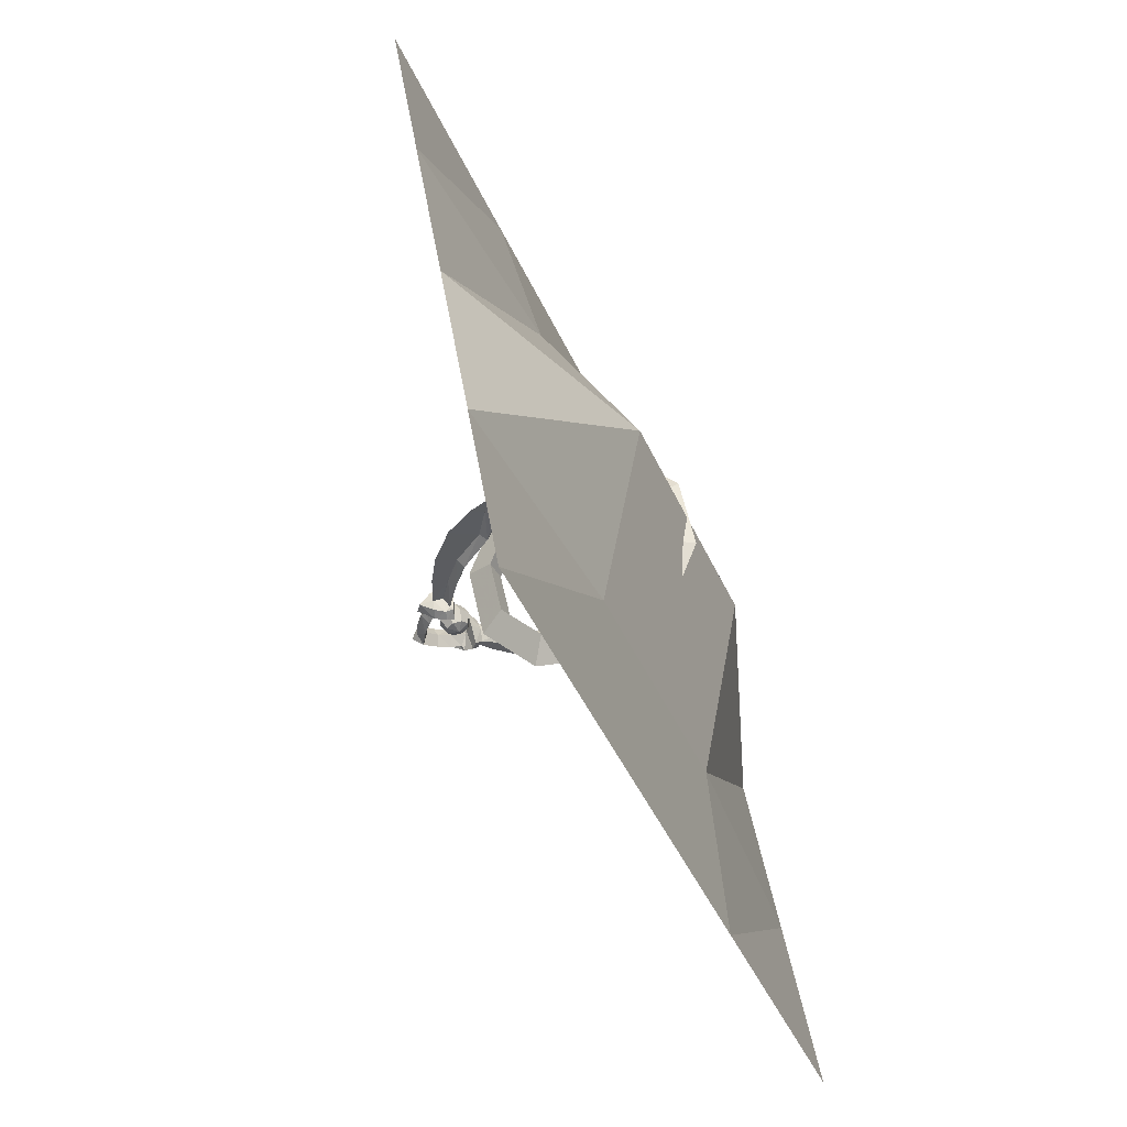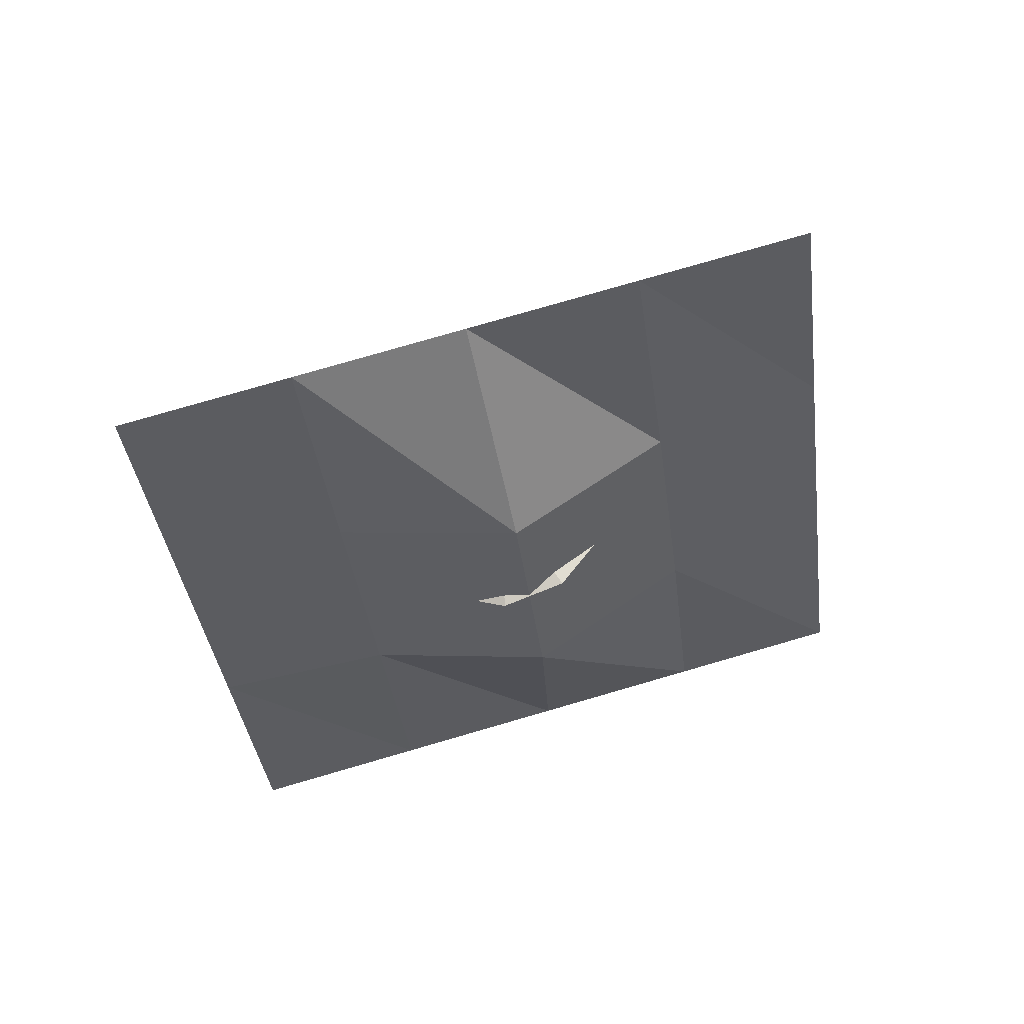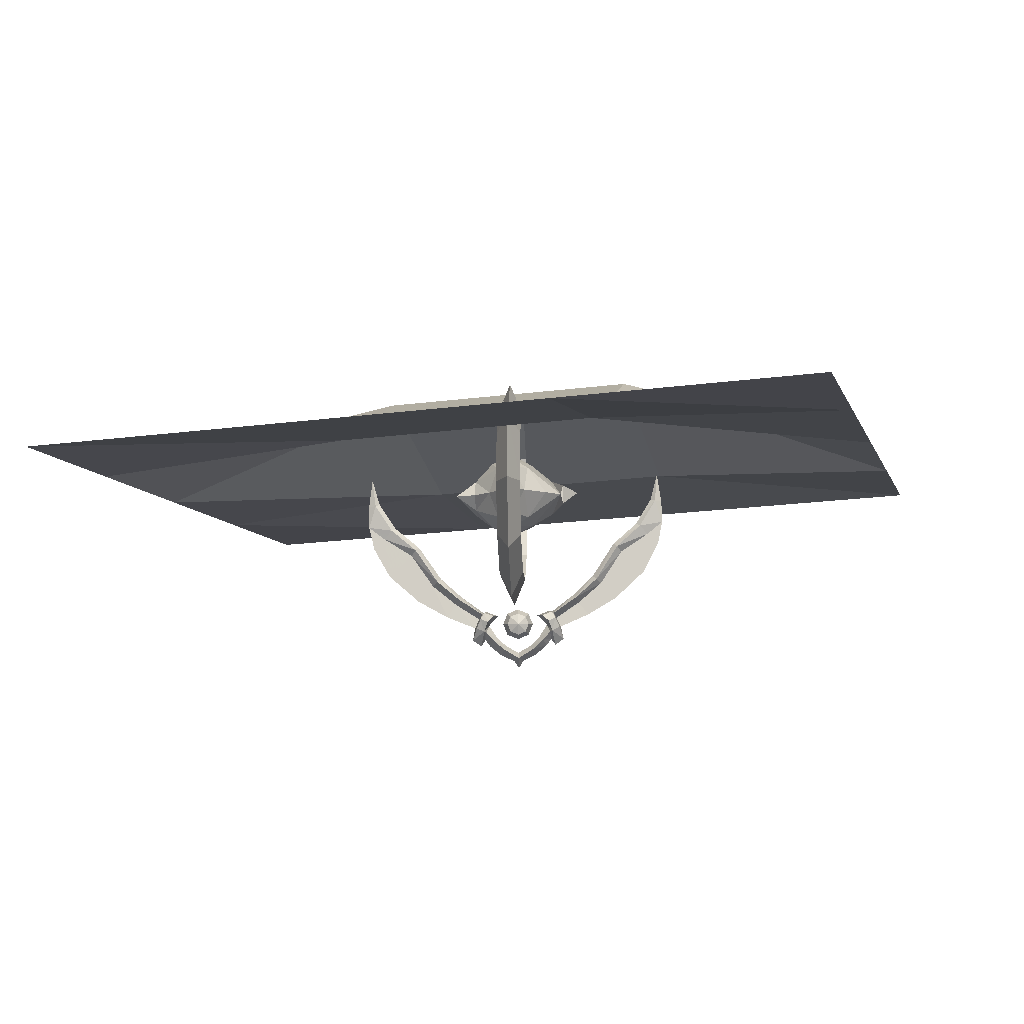
<metadata>
{"format":"obj","ext":"obj","renderer":"f3d","projection":"perspective","resolution":1024,"background":"white","views":[{"elev":-29.0,"azim":-68.8,"up":"+Z"},{"elev":-35.2,"azim":-68.9,"up":"+Y"},{"elev":66.6,"azim":178.7,"up":"+Z"}]}
</metadata>
<code>
g Object02
v 2.426 29.69 14.94
v 0.778 32.91 17.77
v 0.7916 23.75 23.45
v 2.436 22.72 19.27
v -1.194 29.82 15.29
v 2.426 29.69 14.94
v 2.436 22.72 19.27
v -1.184 22.81 19.63
v 0.4602 12.94 22.67
v 2.183 14.45 18.68
v 2.183 14.45 18.68
v -1.437 14.58 19.03
v -0.08964 4.698 15.7
v 1.763 8.155 13.36
v 1.763 8.155 13.36
v -1.857 8.287 13.71
v -0.648 2.13 5.218
v 1.337 6.194 5.36
v 1.337 6.194 5.36
v -2.283 6.326 5.708
v -1.001 6.22 -4.779
v 1.067 9.316 -2.27
v 1.067 9.316 -2.27
v -2.553 9.448 -1.922
v -1.015 15.37 -10.46
v 1.057 16.32 -6.612
v 1.057 16.32 -6.612
v -2.563 16.41 -6.254
v -0.6837 26.18 -9.68
v 1.31 24.55 -6.011
v -2.563 16.41 -6.254
v 1.057 16.32 -6.612
v 1.31 24.55 -6.011
v -2.31 24.68 -5.663
v -0.1338 34.43 -2.712
v 1.73 30.85 -0.6927
v 1.73 30.85 -0.6927
v -1.89 30.98 -0.3449
v 0.4245 37 7.772
v 2.156 32.81 7.31
v 2.156 32.81 7.31
v -1.464 32.94 7.658
v 0.778 32.91 17.77
v -1.194 29.82 15.29
v -1.184 22.81 19.63
v 0.7916 23.75 23.45
v 0.4602 12.94 22.67
v -1.437 14.58 19.03
v -0.08964 4.698 15.7
v -1.857 8.287 13.71
v -0.648 2.13 5.218
v -2.283 6.326 5.708
v -1.001 6.22 -4.779
v -2.553 9.448 -1.922
v -1.015 15.37 -10.46
v -2.563 16.41 -6.254
v -0.6837 26.18 -9.68
v -2.31 24.68 -5.663
v -0.1338 34.43 -2.712
v -1.89 30.98 -0.3449
v 0.4245 37 7.772
v -1.464 32.94 7.658
f 1 2 3
f 3 4 1
f 5 6 7
f 7 8 5
f 4 3 9
f 9 10 4
f 8 7 11
f 11 12 8
f 10 9 13
f 13 14 10
f 12 11 15
f 15 16 12
f 14 13 17
f 17 18 14
f 16 15 19
f 19 20 16
f 18 17 21
f 21 22 18
f 20 19 23
f 23 24 20
f 22 21 25
f 25 26 22
f 24 23 27
f 27 28 24
f 26 25 29
f 29 30 26
f 31 32 33
f 33 34 31
f 30 29 35
f 35 36 30
f 34 33 37
f 37 38 34
f 36 35 39
f 39 40 36
f 38 37 41
f 41 42 38
f 1 40 39
f 39 2 1
f 42 41 6
f 6 5 42
f 43 44 45
f 45 46 43
f 47 46 45
f 45 48 47
f 49 47 48
f 48 50 49
f 51 49 50
f 50 52 51
f 53 51 52
f 52 54 53
f 55 53 54
f 54 56 55
f 57 55 56
f 56 58 57
f 59 57 58
f 58 60 59
f 61 59 60
f 60 62 61
f 43 61 62
f 62 44 43
g Object01
v 1.053 37.17 0.7382
v 0.5777 38.14 2.012
v -0.5665 37.7 2.163
v -0.5668 36.54 0.9404
v 1.751 38.72 0.2381
v 1.071 39.23 1.637
v 1.092 40.29 -0.2669
v 0.605 40.33 1.257
v -0.5644 40.95 -0.481
v -0.5649 40.79 1.096
v -2.185 40.33 -0.2788
v -1.712 40.35 1.246
v -2.883 38.78 0.2213
v -2.205 39.26 1.622
v -2.223 37.21 0.7263
v -1.739 38.16 2.001
v 0.5806 37.09 -0.9468
v 1.053 37.17 0.7382
v -0.5668 36.54 0.9404
v -0.5664 36.65 -0.7959
v 1.074 38.18 -1.322
v 1.751 38.72 0.2381
v 0.608 39.28 -1.701
v 1.092 40.29 -0.2669
v -0.5647 39.75 -1.863
v -0.5644 40.95 -0.481
v -1.709 39.31 -1.712
v -2.185 40.33 -0.2788
v -2.202 38.22 -1.337
v -2.883 38.78 0.2213
v -1.736 37.12 -0.9576
v -2.223 37.21 0.7263
v -0.5657 39.46 2.242
v -0.5655 37.98 -1.942
v -6.382 38.59 2.411
v -6.156 37.68 2.095
v -5.847 37.58 2.469
v -5.76 37.04 0.6647
v -9.255 34.52 1.366
v -10.13 35.65 1.066
v -9.667 35.33 2.516
v -6.586 37.87 0.4294
v -12.97 32.55 3.199
v -12.45 31.69 2.198
v -13.7 32.79 1.917
v -16.36 27.57 4.405
v -17.01 28.07 3.266
v -21.2 25.49 4.028
v -20.05 24.47 5.072
v -15.82 26.88 3.575
v -19.51 23.85 4.448
v -22.51 20.63 5.987
v -21.89 20.22 5.499
v -7.018 39.76 1.394
v -7.258 39.18 0.03423
v -0.5634 42.99 -1.095
v -0.5634 44.39 0.3214
v -2.793 43.04 0.5724
v -2.379 42.04 -0.8046
v -5.523 36.77 0.7361
v -5.847 40.45 1.869
v -5.519 40.4 1.125
v -5.695 41 -0.4947
v -6.346 41.96 -0.7349
v -4.959 41.96 -0.77
v -4.398 41.65 0.8641
v -3.26 43.33 -1.159
v -3.849 40.68 -0.4172
v -5.059 38.91 0.07858
v -3.623 37.45 0.5412
v -4.374 38.38 3.064
v -5.297 39.25 2.949
v -6.39 37.51 -1.68
v -6.186 36.97 -0.9264
v -6.594 37.86 0.3937
v -5.76 37.04 0.6647
v -9.255 34.52 1.366
v -10.15 35.63 1.015
v -9.686 34.65 -0.02185
v -12.45 31.69 2.198
v -12.99 31.95 0.9259
v -13.72 32.78 1.884
v -16.38 27.07 2.51
v -20.07 24.08 3.6
v -21.22 25.48 3.979
v -17.03 28.07 3.238
v -15.82 26.88 3.575
v -19.51 23.85 4.448
v -21.89 20.22 5.499
v -22.53 20.34 4.876
v -7.258 39.18 0.03423
v -7.027 39.01 -1.412
v -0.5634 42.99 -1.095
v -2.379 42.04 -0.8046
v -2.793 42.23 -2.478
v -0.5634 43.5 -3.014
v -5.856 36.63 -1.153
v -5.523 36.77 0.7361
v -5.856 39.38 -2.186
v -6.346 41.96 -0.7349
v -5.695 41 -0.4947
v -5.519 39.69 -1.535
v -4.959 41.96 -0.77
v -3.26 43.33 -1.159
v -4.398 40.9 -1.996
v -3.849 40.68 -0.4172
v -5.059 38.91 0.07858
v -4.383 37.02 -2.074
v -3.623 37.45 0.5412
v -5.306 37.83 -2.423
v -22.95 16.53 6.563
v -4.956 38.69 0.202
v -7.642 41.04 -0.4925
v -1.243 44.26 -1.445
v -23.56 23.7 4.542
v -23.55 20.56 5.401
v -0.5634 45.3 -1.744
v -22.95 16.53 6.563
v -4.956 38.69 0.202
v -7.642 41.04 -0.4925
v -1.243 44.26 -1.445
v -23.58 23.7 4.541
v -23.55 20.56 5.401
v -0.5634 45.3 -1.744
v 5.255 38.59 2.411
v 4.72 37.58 2.469
v 5.029 37.69 2.095
v 4.633 37.04 0.6646
v 8.128 34.52 1.366
v 9.003 35.65 1.066
v 5.459 37.87 0.4294
v 8.54 35.33 2.516
v 11.32 31.69 2.198
v 11.84 32.55 3.199
v 12.57 32.79 1.917
v 15.23 27.57 4.405
v 18.92 24.47 5.072
v 20.07 25.49 4.028
v 15.89 28.07 3.266
v 14.69 26.88 3.574
v 18.38 23.85 4.448
v 20.76 20.22 5.499
v 21.39 20.63 5.987
v 6.132 39.18 0.03422
v 5.891 39.76 1.394
v 1.252 42.04 -0.8046
v 1.666 43.04 0.5724
v 4.396 36.77 0.7361
v 4.721 40.45 1.869
v 5.219 41.96 -0.7349
v 4.568 41 -0.4947
v 4.393 40.4 1.125
v 3.832 41.96 -0.77
v 2.133 43.33 -1.159
v 3.272 41.65 0.864
v 2.722 40.68 -0.4172
v 3.933 38.91 0.07857
v 3.247 38.38 3.064
v 2.496 37.45 0.5412
v 4.17 39.25 2.949
v 5.264 37.51 -1.68
v 5.468 37.86 0.3937
v 5.059 36.97 -0.9264
v 4.633 37.04 0.6646
v 8.128 34.52 1.366
v 9.021 35.63 1.015
v 8.559 34.65 -0.02186
v 11.86 31.95 0.9259
v 11.32 31.69 2.198
v 12.59 32.78 1.884
v 15.25 27.07 2.51
v 15.9 28.07 3.238
v 20.09 25.48 3.979
v 18.94 24.08 3.6
v 14.69 26.88 3.574
v 18.38 23.85 4.448
v 21.4 20.34 4.876
v 20.76 20.22 5.499
v 5.9 39.01 -1.412
v 6.132 39.18 0.03422
v 1.666 42.23 -2.478
v 1.252 42.04 -0.8046
v 4.396 36.77 0.7361
v 4.729 36.63 -1.153
v 4.729 39.38 -2.186
v 4.393 39.69 -1.535
v 4.568 41 -0.4947
v 5.219 41.96 -0.7349
v 3.832 41.96 -0.77
v 3.272 40.9 -1.996
v 2.133 43.33 -1.159
v 2.722 40.68 -0.4172
v 3.933 38.91 0.07857
v 2.496 37.45 0.5412
v 3.256 37.02 -2.074
v 4.179 37.83 -2.423
v 21.83 16.53 6.563
v 3.829 38.69 0.202
v 6.515 41.04 -0.4925
v 0.1159 44.26 -1.445
v 22.44 23.7 4.542
v 22.42 20.56 5.401
v 21.83 16.53 6.563
v 3.829 38.69 0.202
v 6.515 41.04 -0.4925
v 0.1159 44.26 -1.445
v 22.46 23.7 4.541
v 22.42 20.56 5.401
f 63 64 65
f 65 66 63
f 67 68 64
f 64 63 67
f 69 70 68
f 68 67 69
f 71 72 70
f 70 69 71
f 73 74 72
f 72 71 73
f 75 76 74
f 74 73 75
f 77 78 76
f 76 75 77
f 66 65 78
f 78 77 66
f 79 80 81
f 81 82 79
f 83 84 80
f 80 79 83
f 85 86 84
f 84 83 85
f 87 88 86
f 86 85 87
f 89 90 88
f 88 87 89
f 91 92 90
f 90 89 91
f 93 94 92
f 92 91 93
f 82 81 94
f 94 93 82
f 95 65 64
f 95 64 68
f 95 68 70
f 95 70 72
f 95 72 74
f 95 74 76
f 95 76 78
f 95 78 65
f 96 79 82
f 96 83 79
f 96 85 83
f 96 87 85
f 96 89 87
f 96 91 89
f 96 93 91
f 96 82 93
f 97 98 99
f 100 98 101
f 102 103 98
f 98 104 102
f 103 105 106
f 106 101 103
f 107 105 103
f 103 102 107
f 108 109 110
f 110 111 108
f 112 108 111
f 111 113 112
f 113 111 114
f 114 115 113
f 97 116 117
f 117 104 97
f 118 119 120
f 120 121 118
f 100 122 99
f 99 98 100
f 105 108 112
f 112 106 105
f 109 108 105
f 105 107 109
f 123 124 125
f 125 126 123
f 127 128 120
f 120 129 127
f 128 130 121
f 121 120 128
f 125 124 128
f 128 127 125
f 124 131 130
f 130 128 124
f 122 132 133
f 133 99 122
f 99 133 134
f 134 97 99
f 97 134 123
f 123 116 97
f 135 136 137
f 138 139 136
f 140 137 136
f 136 141 140
f 141 139 142
f 142 143 141
f 144 140 141
f 141 143 144
f 145 146 147
f 147 148 145
f 149 150 146
f 146 145 149
f 150 151 152
f 152 146 150
f 135 137 153
f 153 154 135
f 155 156 157
f 157 158 155
f 138 136 159
f 159 160 138
f 143 142 149
f 149 145 143
f 148 144 143
f 143 145 148
f 161 162 163
f 163 164 161
f 165 166 157
f 157 167 165
f 167 157 156
f 156 168 167
f 163 165 167
f 167 164 163
f 164 167 168
f 168 169 164
f 160 159 170
f 170 171 160
f 159 135 172
f 172 170 159
f 135 154 161
f 161 172 135
f 115 114 173
f 131 134 174
f 117 116 175
f 131 123 134
f 119 176 120
f 111 177 114
f 111 110 177
f 178 173 114
f 177 178 114
f 123 126 175
f 119 179 176
f 176 129 120
f 134 133 174
f 131 124 123
f 133 132 174
f 116 123 175
f 151 180 152
f 169 181 172
f 153 182 154
f 169 172 161
f 158 157 183
f 146 152 184
f 146 184 147
f 185 152 180
f 184 152 185
f 161 182 162
f 158 183 186
f 183 157 166
f 172 181 170
f 169 161 164
f 170 181 171
f 154 182 161
f 97 104 98
f 135 159 136
f 101 98 103
f 136 139 141
f 187 188 189
f 190 191 189
f 192 193 189
f 189 194 192
f 194 191 195
f 195 196 194
f 197 192 194
f 194 196 197
f 198 199 200
f 200 201 198
f 202 203 199
f 199 198 202
f 203 204 205
f 205 199 203
f 187 193 206
f 206 207 187
f 118 208 209
f 209 119 118
f 190 189 188
f 188 210 190
f 196 195 202
f 202 198 196
f 201 197 196
f 196 198 201
f 211 212 213
f 213 214 211
f 215 216 209
f 209 217 215
f 217 209 208
f 208 218 217
f 213 215 217
f 217 214 213
f 214 217 218
f 218 219 214
f 210 188 220
f 220 221 210
f 188 187 222
f 222 220 188
f 187 207 211
f 211 222 187
f 223 224 225
f 226 225 227
f 228 229 225
f 225 224 228
f 229 230 231
f 231 227 229
f 232 230 229
f 229 228 232
f 233 234 235
f 235 236 233
f 237 233 236
f 236 238 237
f 238 236 239
f 239 240 238
f 223 241 242
f 242 224 223
f 155 158 243
f 243 244 155
f 226 245 246
f 246 225 226
f 230 233 237
f 237 231 230
f 234 233 230
f 230 232 234
f 247 248 249
f 249 250 247
f 251 252 243
f 243 253 251
f 252 254 244
f 244 243 252
f 249 248 252
f 252 251 249
f 248 255 254
f 254 252 248
f 245 256 257
f 257 246 245
f 246 257 258
f 258 223 246
f 223 258 247
f 247 241 223
f 204 259 205
f 219 260 222
f 206 261 207
f 219 222 211
f 119 209 262
f 199 205 263
f 199 263 200
f 264 205 259
f 263 205 264
f 211 261 212
f 119 262 179
f 262 209 216
f 222 260 220
f 219 211 214
f 220 260 221
f 207 261 211
f 240 239 265
f 255 258 266
f 242 241 267
f 255 247 258
f 158 268 243
f 236 269 239
f 236 235 269
f 270 265 239
f 269 270 239
f 247 250 267
f 158 186 268
f 268 253 243
f 258 257 266
f 255 248 247
f 257 256 266
f 241 247 267
f 187 189 193
f 223 225 246
f 191 194 189
f 225 229 227
g Object01
v -13.72 32.79 1.887
v -15.98 35.01 1.158
v -11.61 37.41 0.4617
v -10.15 35.64 1.018
v -21.22 25.48 3.982
v -22.82 26.96 3.499
v -20.48 31.12 2.281
v -17.03 28.07 3.241
v -23.58 23.68 4.46
v -7.258 39.15 -0.1062
v -6.594 37.87 0.3967
v -13.7 32.79 1.908
v -10.13 35.63 1.006
v -11.59 37.46 0.587
v -15.96 35.06 1.282
v -21.2 25.49 4.019
v -17.01 28.07 3.257
v -20.46 31.16 2.42
v -22.8 27 3.595
v -23.56 23.7 4.542
v -7.24 39.2 0.1054
v -6.576 37.86 0.3846
v 12.59 32.79 1.887
v 9.021 35.64 1.018
v 10.48 37.41 0.4617
v 14.85 35.01 1.158
v 20.09 25.48 3.982
v 15.9 28.07 3.241
v 19.35 31.12 2.281
v 21.69 26.96 3.499
v 22.46 23.68 4.46
v 6.132 39.15 -0.1062
v 5.468 37.85 0.3158
v 12.57 32.79 1.908
v 14.83 35.06 1.282
v 10.47 37.46 0.587
v 9.003 35.63 1.006
v 20.07 25.49 4.019
v 21.67 27 3.595
v 19.34 31.16 2.42
v 15.89 28.07 3.257
v 22.44 23.7 4.542
v 6.113 39.2 0.1054
v 5.449 37.86 0.3846
f 271 272 273
f 273 274 271
f 275 276 277
f 277 278 275
f 278 277 272
f 272 271 278
f 276 275 279
f 274 273 280
f 274 280 281
f 282 283 284
f 284 285 282
f 286 287 288
f 288 289 286
f 287 282 285
f 285 288 287
f 289 290 286
f 283 291 284
f 283 292 291
f 293 294 295
f 295 296 293
f 297 298 299
f 299 300 297
f 298 293 296
f 296 299 298
f 300 301 297
f 294 302 295
f 294 303 302
f 304 305 306
f 306 307 304
f 308 309 310
f 310 311 308
f 311 310 305
f 305 304 311
f 309 308 312
f 307 306 313
f 307 313 314
g xingzuow
v -61.65 10.64 -6.716
v -68.43 3.492 -33.21
v -25.01 6.999 -15.11
v -31.85 2.06 -42.19
v 11.57 5.567 -24.08
v 4.733 0.6272 -51.16
v 48.09 6.346 -33.63
v 41.31 -0.8053 -60.13
v -54.87 17.79 19.78
v -17.98 4.112 14.04
v 18.6 2.679 5.064
v 54.87 13.5 -7.135
v -48.09 24.95 46.28
v -11.46 21.3 37.89
v 25.13 19.87 28.92
v 61.65 20.65 19.36
v -41.31 32.1 72.78
v -4.733 30.66 63.8
v 31.85 29.23 54.83
v 68.43 27.8 45.86
f 315 316 317
f 318 317 316
f 317 318 319
f 320 319 318
f 319 320 321
f 322 321 320
f 323 315 324
f 317 324 315
f 324 317 325
f 319 325 317
f 325 319 326
f 321 326 319
f 327 323 328
f 324 328 323
f 328 324 329
f 325 329 324
f 329 325 330
f 326 330 325
f 331 327 332
f 328 332 327
f 332 328 333
f 329 333 328
f 333 329 334
f 330 334 329
g common_back_90091
v 6.332 18.68 2.466
v 4.734 21.04 1.644
v 5.428 22.22 4.655
v 7.644 19.54 5.49
v 5.594 22.51 7.759
v 8.604 20.42 8.591
v 1.445 18.66 -1.636
v 1.435 17.62 -1.334
v 1.048 17.16 -2.968
v 1.068 18.1 -3.249
v 2.791 21.9 1.329
v 2.965 23.93 4.039
v -4.759 22.8 3.85
v -3.046 23.9 3.642
v -2.69 21.82 0.9753
v -4.765 21.34 1.06
v 5.401 16.84 6.207
v 4.708 16.11 3.073
v 5.573 18.23 8.993
v 1.435 16.58 -1.036
v 1.058 16.21 -2.702
v 2.923 15.05 6.561
v 2.757 14.98 3.168
v -4.789 15.99 5.759
v -4.79 15.9 2.612
v -2.729 14.75 2.629
v -3.088 14.91 6.194
v 0.4074 20.87 -0.7966
v 1.445 18.66 -1.636
v 1.068 18.1 -3.249
v 0.2604 22.49 0.928
v -0.02483 23.02 17.6
v 1.627 22.33 15.2
v -0.09613 25.65 14.08
v -2.224 19.78 -1.792
v -2.189 20.81 -0.6962
v -1.888 22.29 15.01
v 4.345 18.02 0.1213
v 2.708 20.07 -0.3079
v 0.06448 25.05 3.546
v -5.234 21.39 11.78
v -2.446 25.12 10.84
v -7.613 20.67 9.221
v 2.976 25.2 6.941
v 2.223 25.08 11.15
v 3.477 21.5 12.3
v 5.781 20.79 9.836
v -7.613 20.67 9.221
v -6.407 21.79 3.959
v -7.994 22.04 8.835
v -6.407 21.79 3.959
v -8.742 19.3 4.385
v -3.648 17.43 -2.076
v -1.908 17.2 -2.851
v 0.8509 16.82 -4.152
v 0.2936 16.75 -4.421
v 2.43 16.7 -4.531
v -6.968 18.33 1.016
v -7.994 22.04 8.835
v -9.66 20.29 7.855
v -10.17 21.01 10.36
v -3.209 24.77 6.626
v 4.345 18.02 0.1213
v 2.43 16.7 -4.531
v -10.17 21.01 10.36
v -8.007 20.67 9.231
v -7.994 22.04 8.835
v -7.613 20.67 9.221
v -0.1682 26.34 6.587
v -0.13 26.54 10.58
v 0.3842 14.99 0.849
v 1.058 16.21 -2.702
v 1.435 16.58 -1.036
v 0.2211 14.31 3.07
v -0.1367 18.96 16.07
v -2.247 15.46 -0.5408
v -2.233 15.49 0.7959
v 2.685 16.08 0.8747
v 0.01504 13.74 6.719
v -2.494 17.73 13.07
v 2.928 15.54 9.728
v 2.177 17.89 13.31
v -8.008 19.31 9.621
v -6.431 16.83 5.381
v -6.431 16.83 5.381
v -8.008 19.31 9.621
v -3.259 15.7 9.278
v -8.008 19.31 9.621
v -0.2209 14.27 10.11
v -0.1947 16.38 13.62
f 335 336 337
f 337 338 335
f 337 339 340
f 340 338 337
f 341 342 343
f 343 344 341
f 337 336 345
f 345 346 337
f 347 348 349
f 349 350 347
f 335 338 351
f 351 352 335
f 351 338 340
f 340 353 351
f 354 355 343
f 343 342 354
f 351 356 357
f 357 352 351
f 358 359 360
f 360 361 358
f 362 363 364
f 365 345 362
f 366 367 368
f 369 350 370
f 366 368 371
f 372 373 336
f 364 369 362
f 349 348 374
f 375 376 377
f 378 379 339
f 371 376 375
f 368 367 379
f 339 380 381
f 340 339 381
f 382 383 384
f 385 350 386
f 387 369 388
f 364 389 390
f 369 364 388
f 364 391 389
f 373 372 363
f 369 387 392
f 388 364 390
f 393 394 395
f 362 373 363
f 386 350 392
f 362 349 365
f 377 396 385
f 397 342 341
f 343 398 344
f 399 400 401
f 400 402 401
f 337 346 378
f 346 345 374
f 347 350 385
f 396 403 348
f 373 345 336
f 369 370 362
f 396 348 347
f 349 370 350
f 379 378 404
f 378 346 403
f 369 392 350
f 394 385 386
f 372 336 335
f 404 378 403
f 396 404 403
f 337 378 339
f 385 396 347
f 393 385 394
f 379 367 380
f 396 376 404
f 376 371 368
f 368 379 404
f 376 368 404
f 339 379 380
f 377 376 396
f 348 403 374
f 403 346 374
f 349 374 365
f 374 345 365
f 405 406 407
f 408 405 357
f 366 409 367
f 410 411 359
f 366 371 409
f 372 352 412
f 406 405 410
f 360 413 361
f 375 377 414
f 415 353 416
f 371 375 414
f 409 416 367
f 353 381 380
f 340 381 353
f 382 417 418
f 419 386 359
f 387 388 410
f 406 390 389
f 410 388 406
f 406 389 391
f 412 407 372
f 410 392 387
f 388 390 406
f 420 395 394
f 405 407 412
f 386 392 359
f 405 360 411
f 377 419 421
f 397 354 342
f 343 355 398
f 399 422 400
f 400 422 402
f 351 415 356
f 356 413 357
f 358 419 359
f 421 361 423
f 412 352 357
f 410 405 411
f 421 358 361
f 360 359 411
f 416 424 415
f 415 423 356
f 410 359 392
f 394 386 419
f 372 335 352
f 424 423 415
f 421 423 424
f 351 353 415
f 419 358 421
f 420 394 419
f 416 380 367
f 421 424 414
f 414 409 371
f 409 424 416
f 414 424 409
f 353 380 416
f 377 421 414
f 361 413 423
f 423 413 356
f 360 408 413
f 413 408 357
f 405 412 357
f 405 408 360
f 345 373 362
f 362 370 349

</code>
